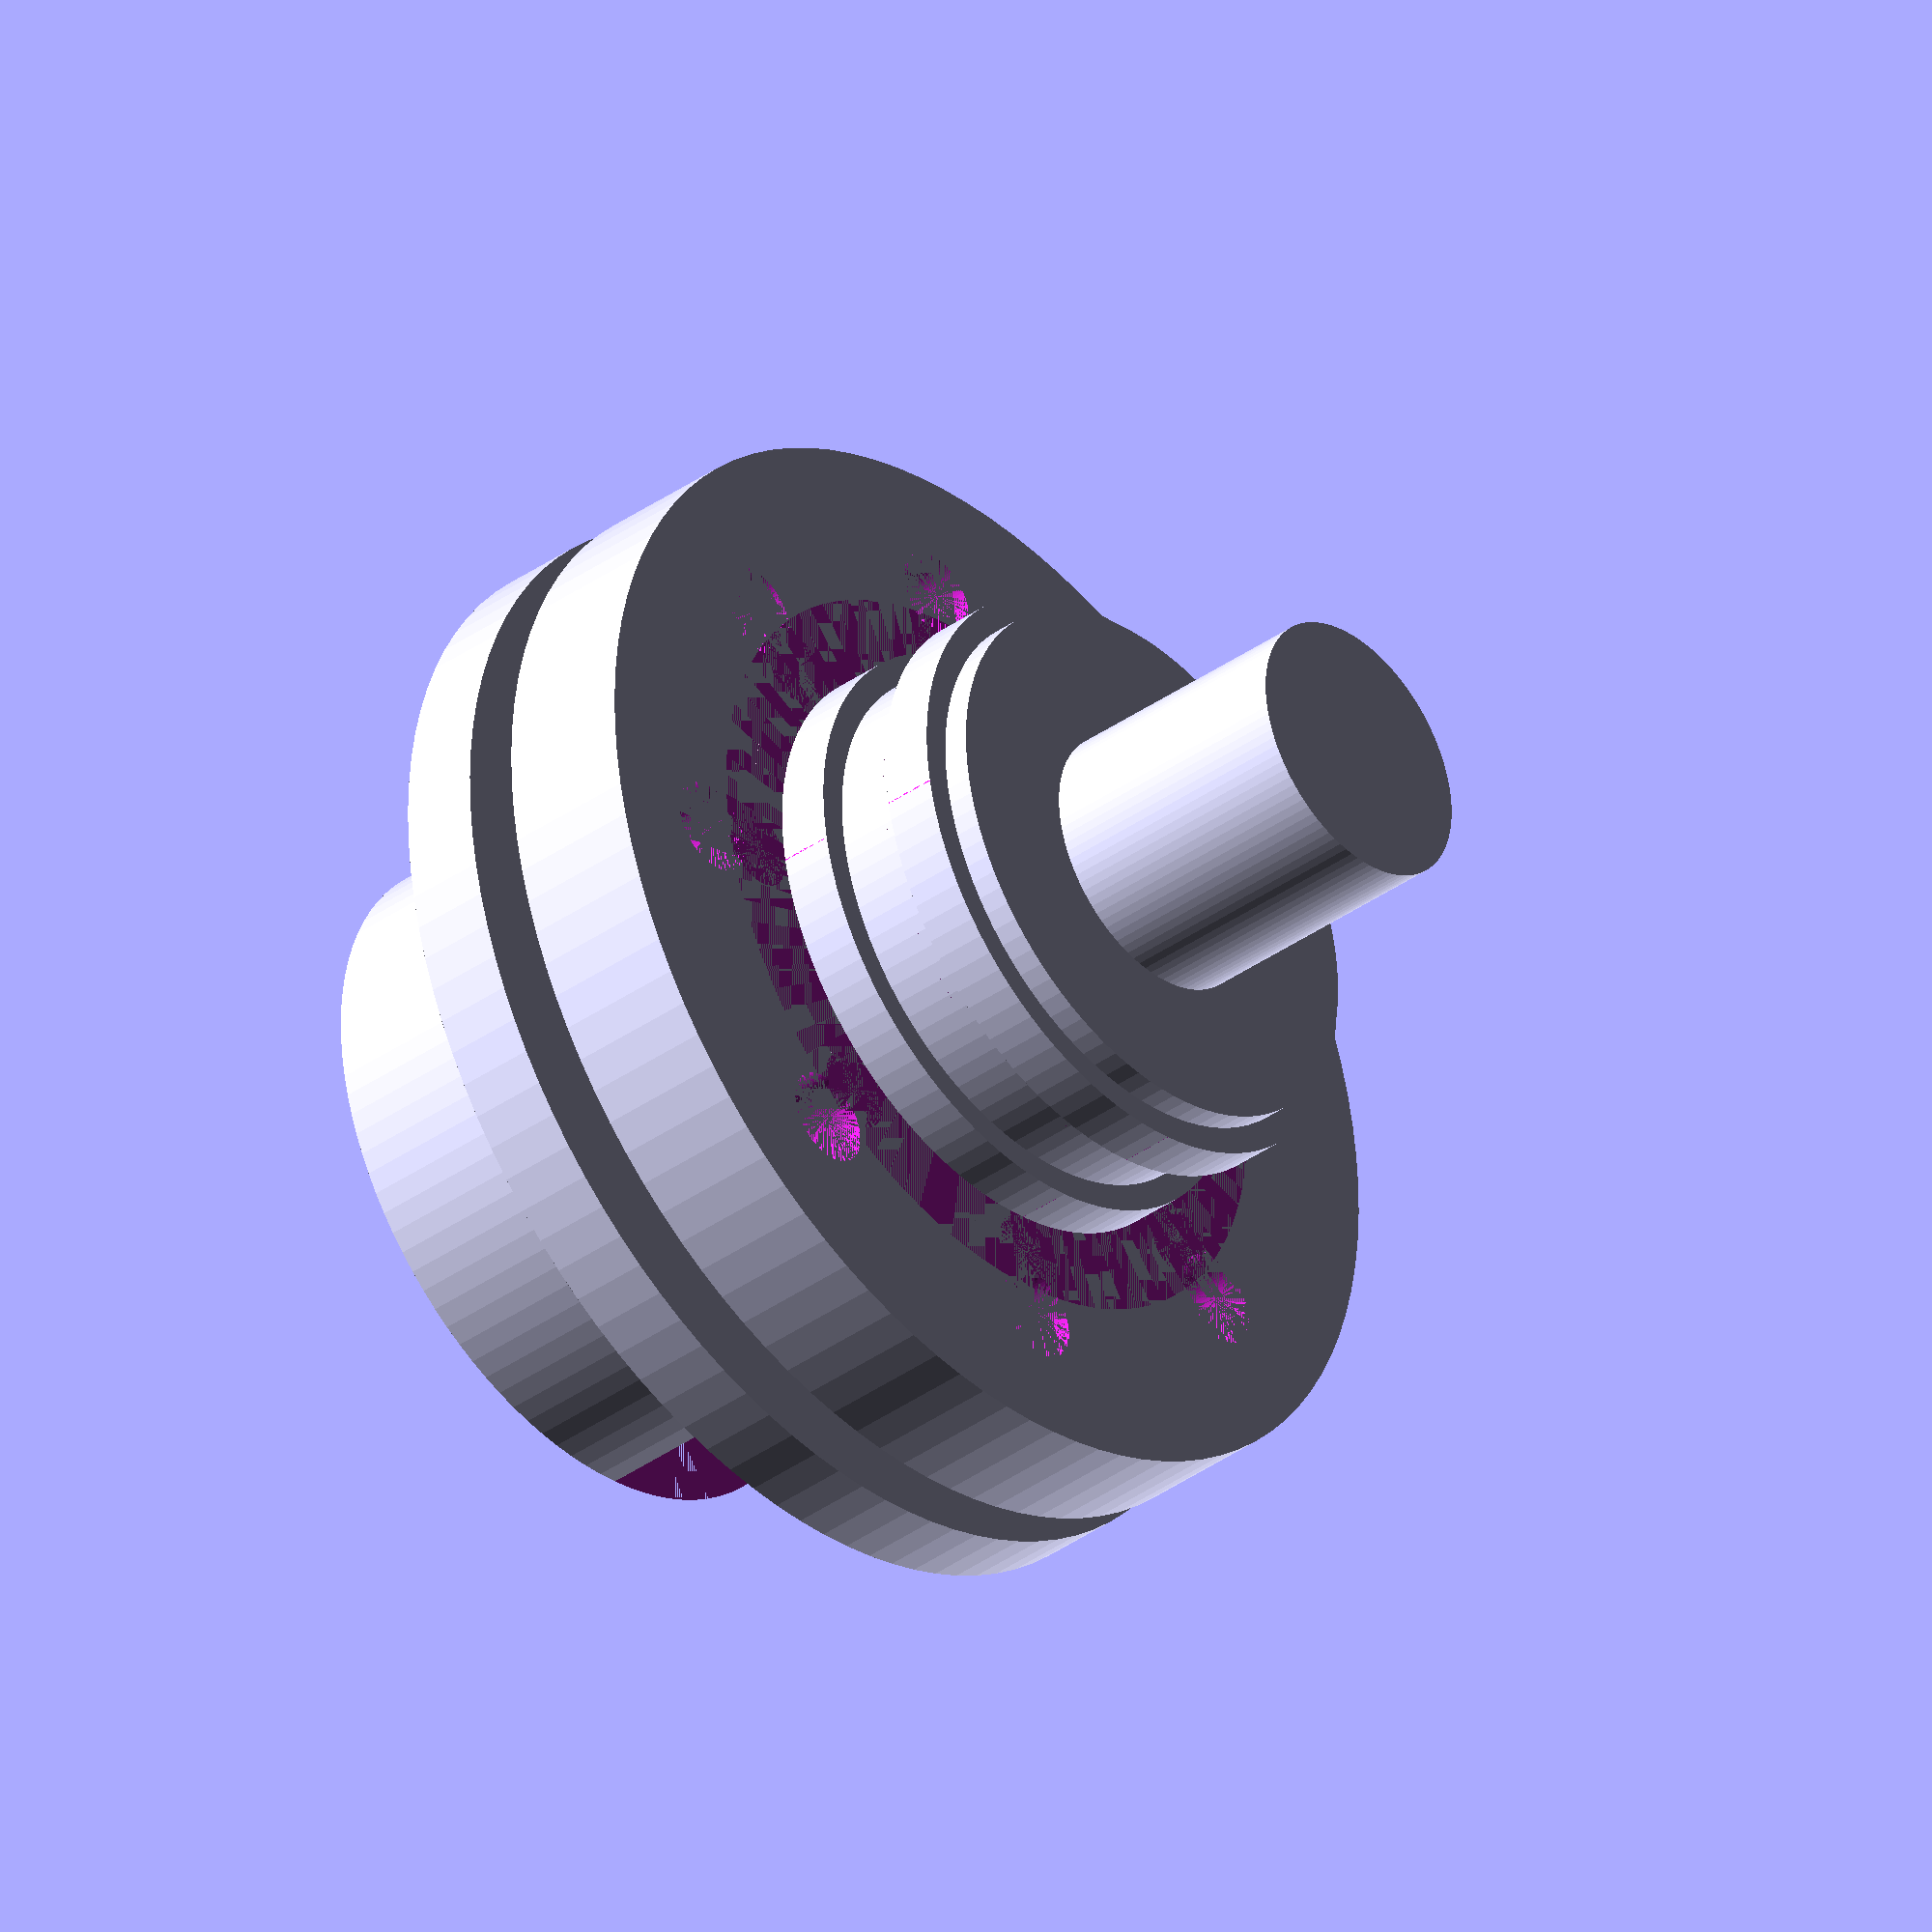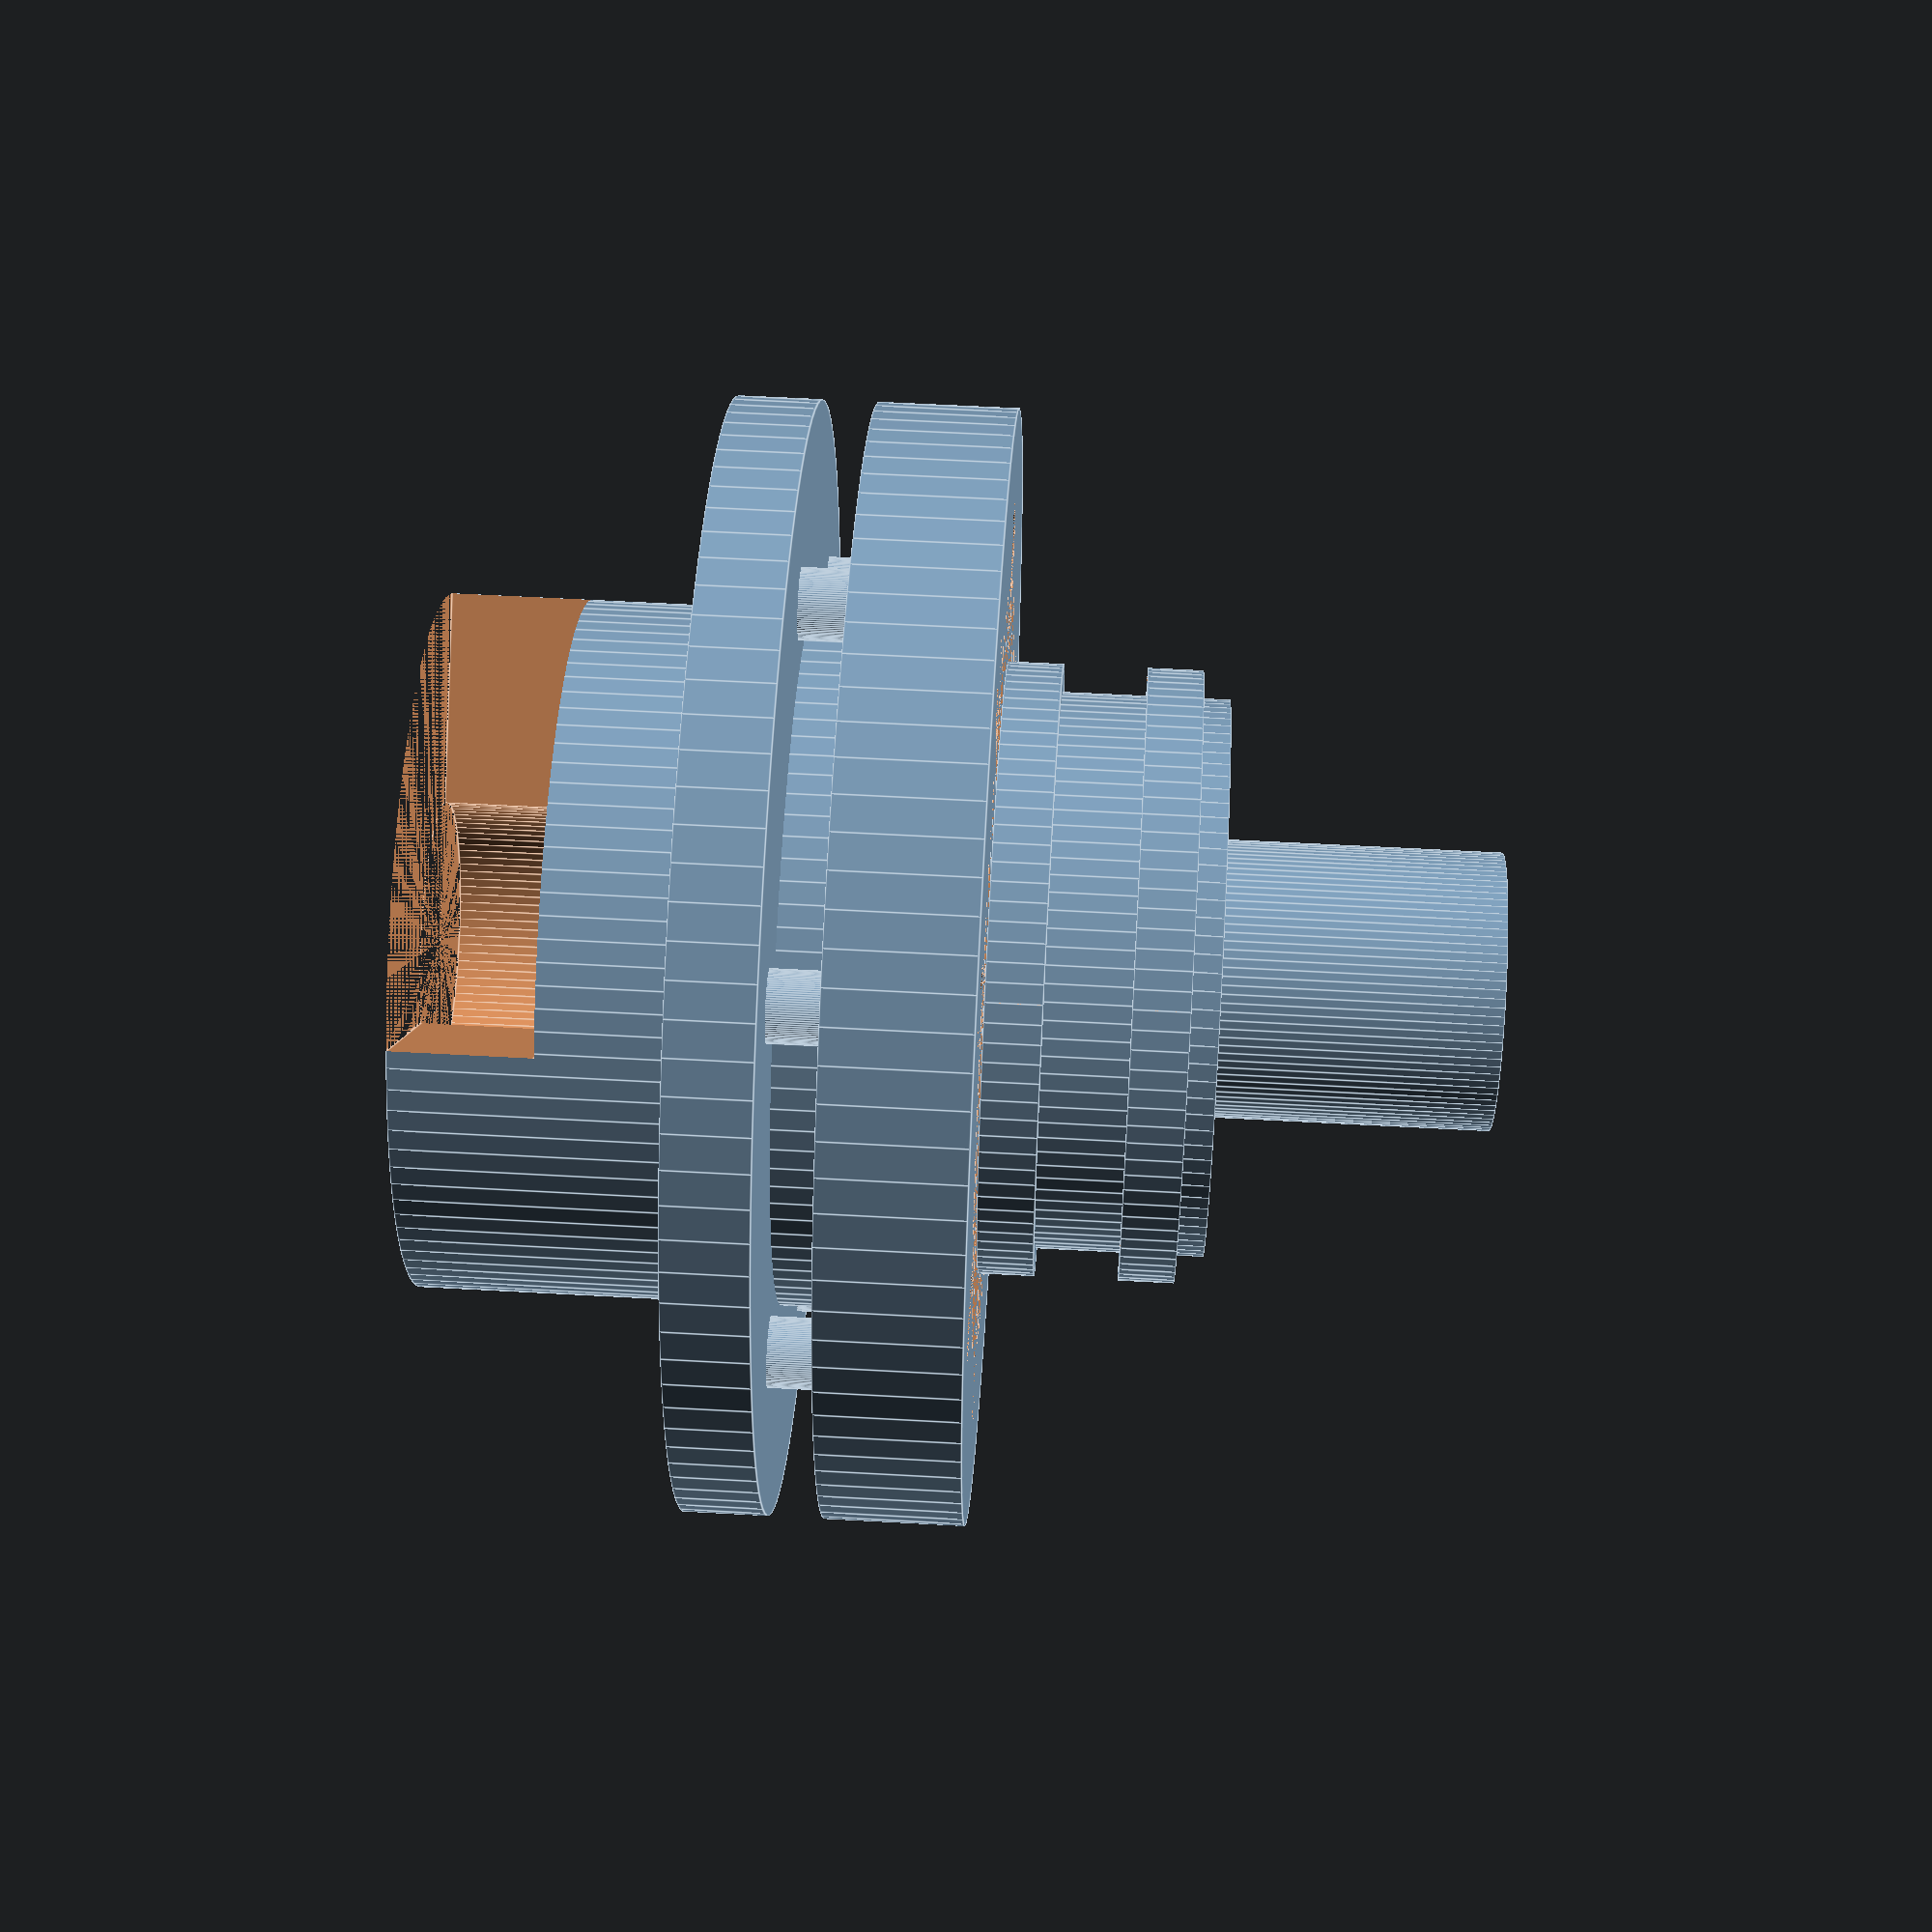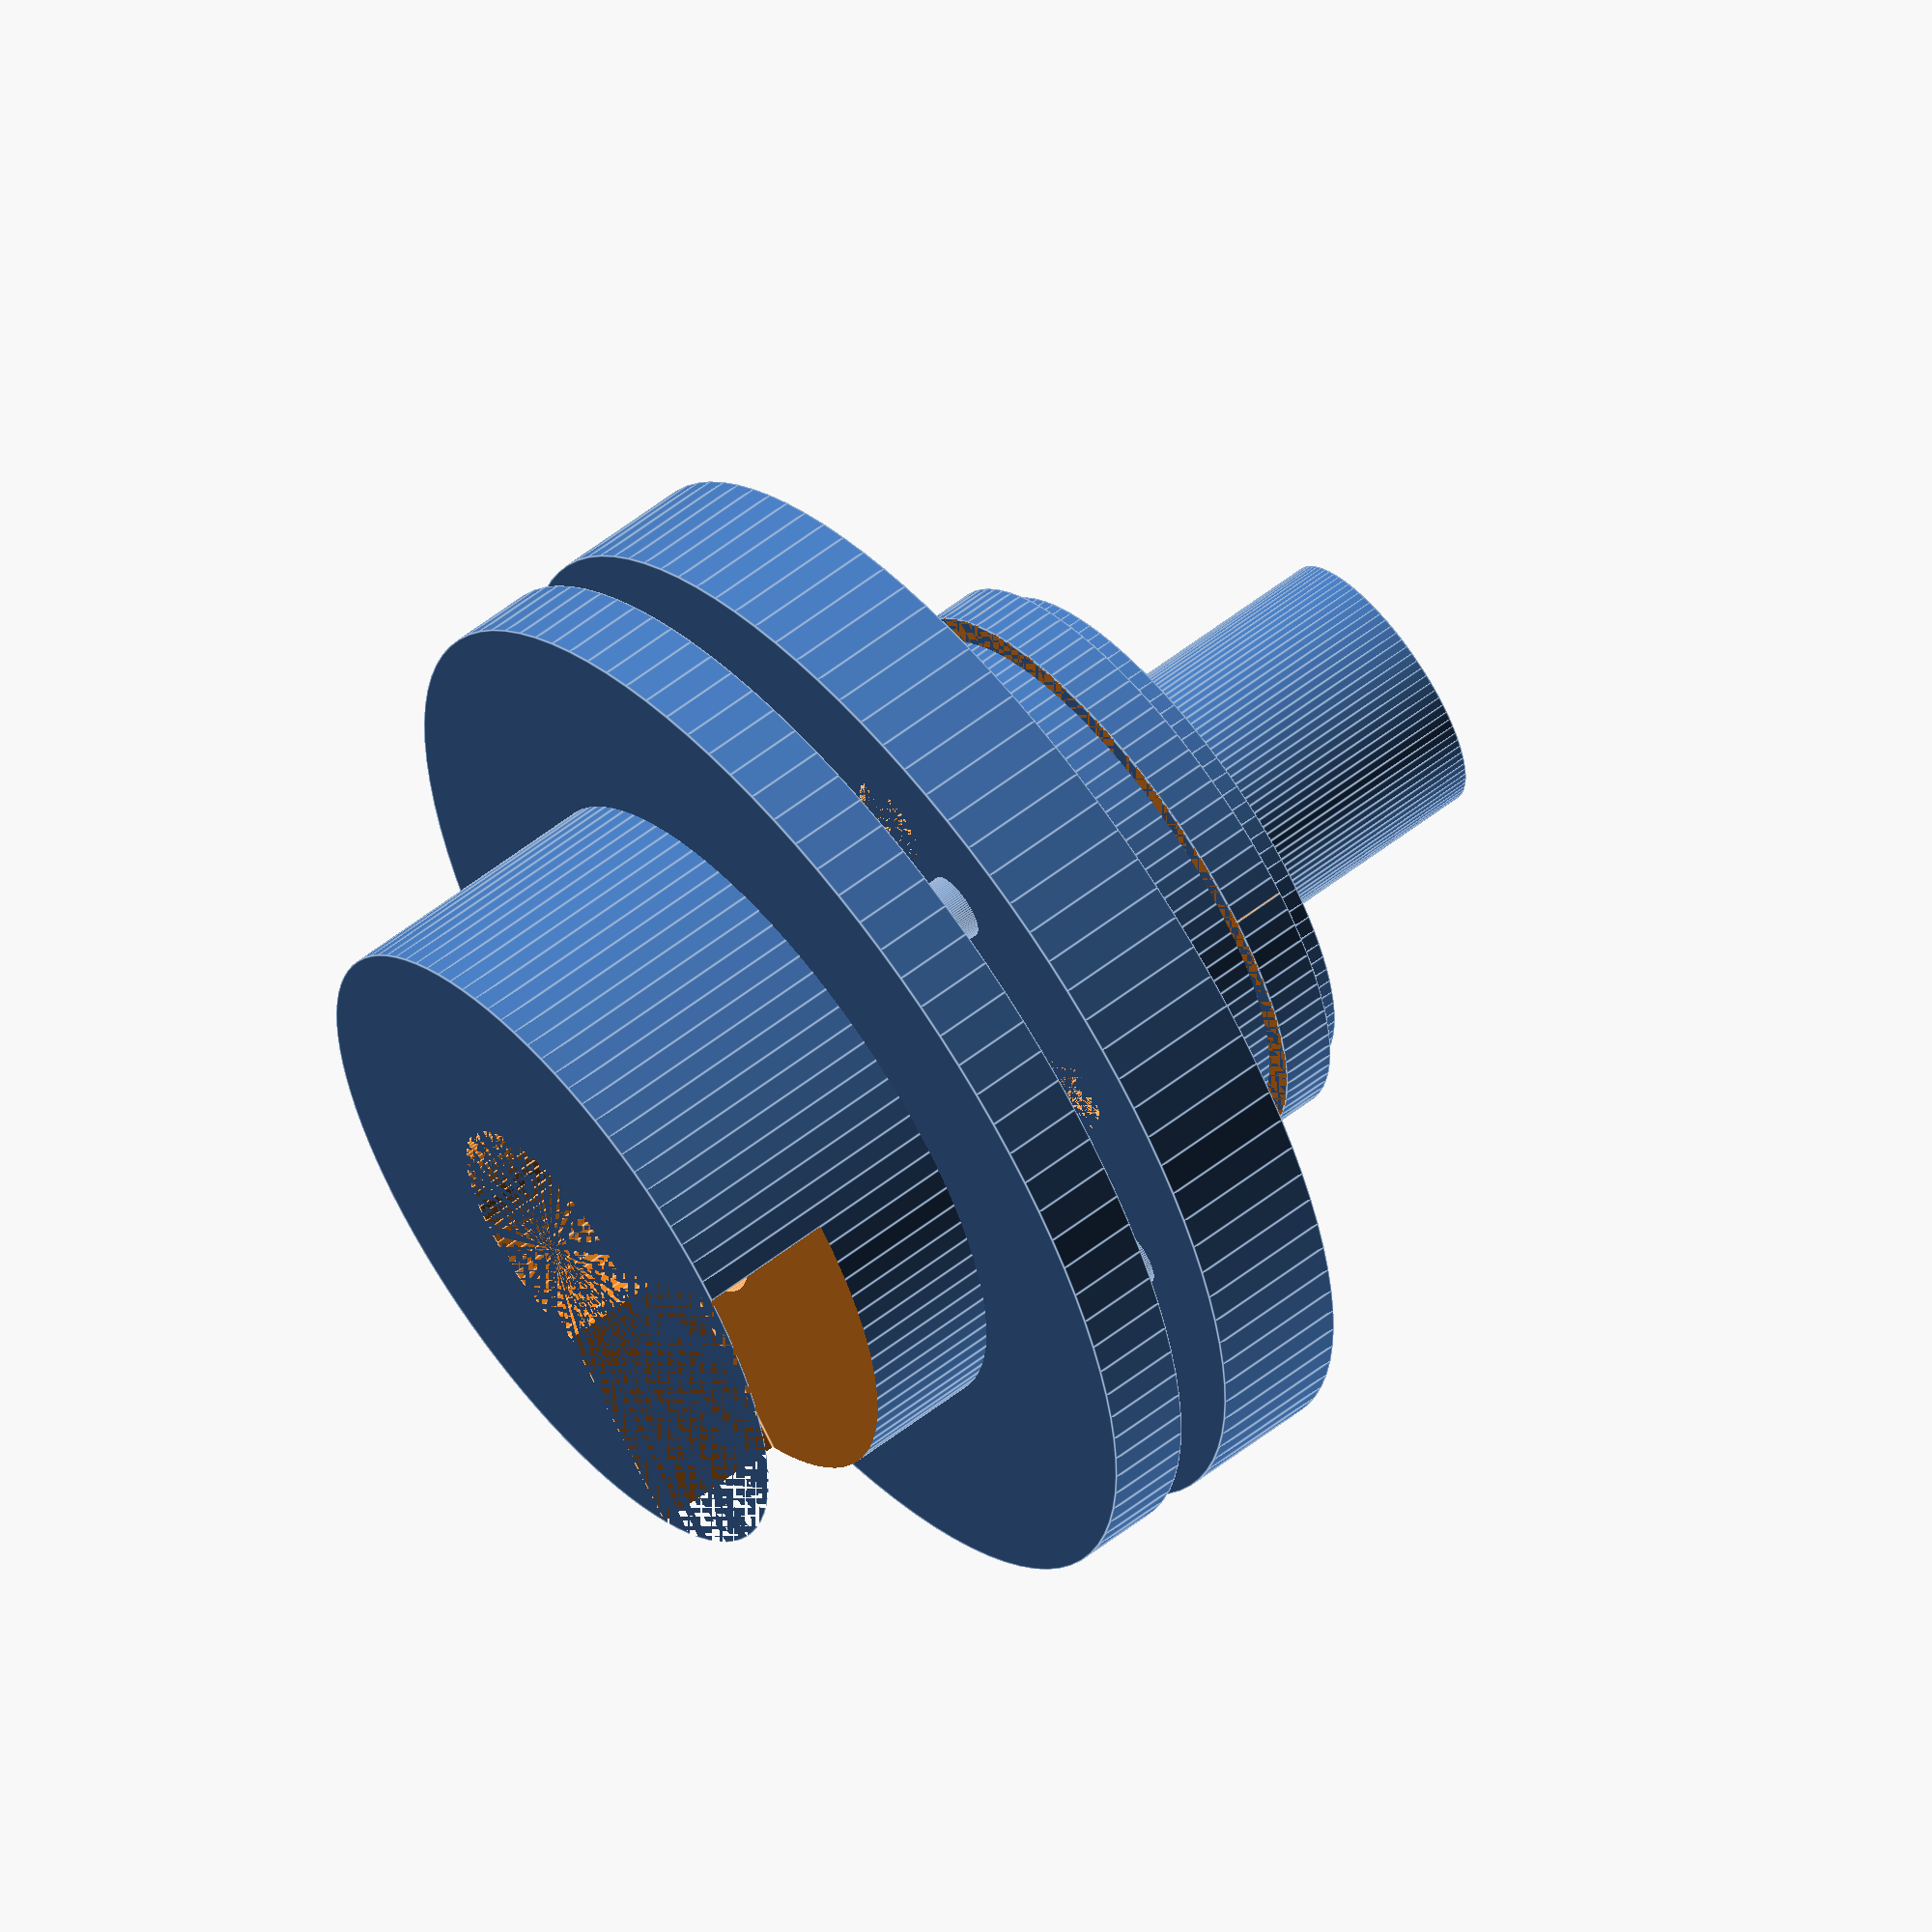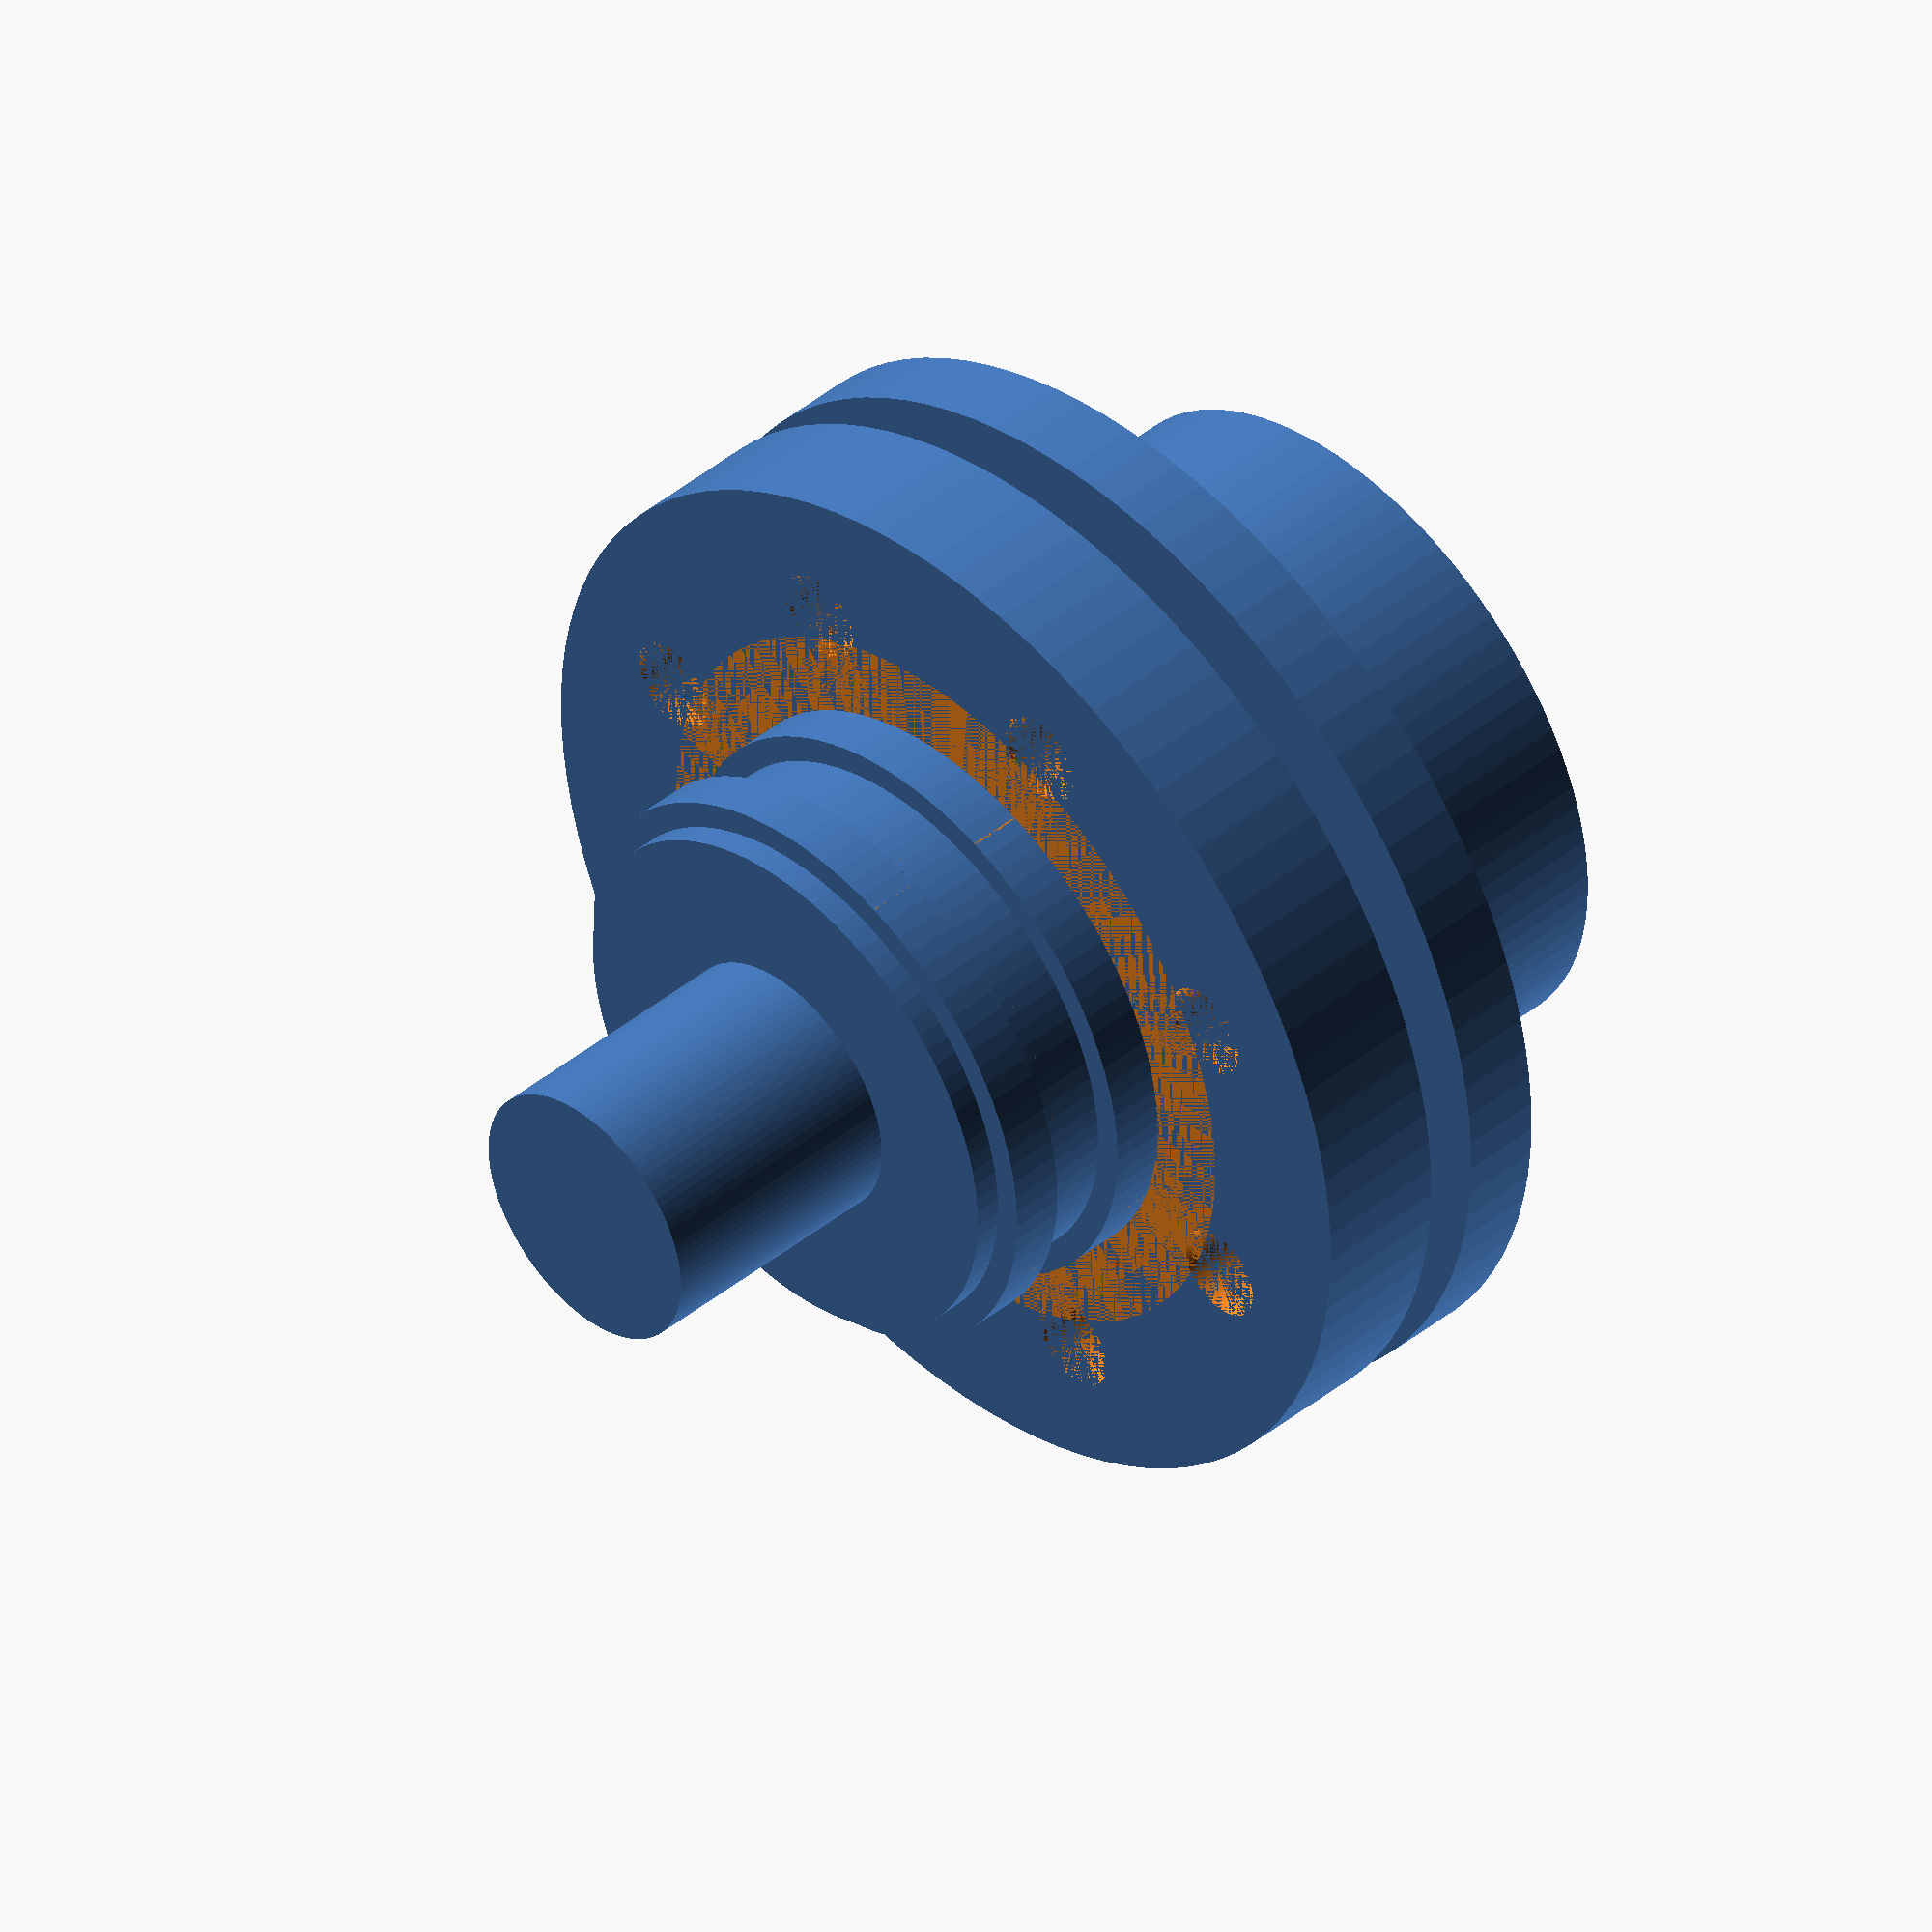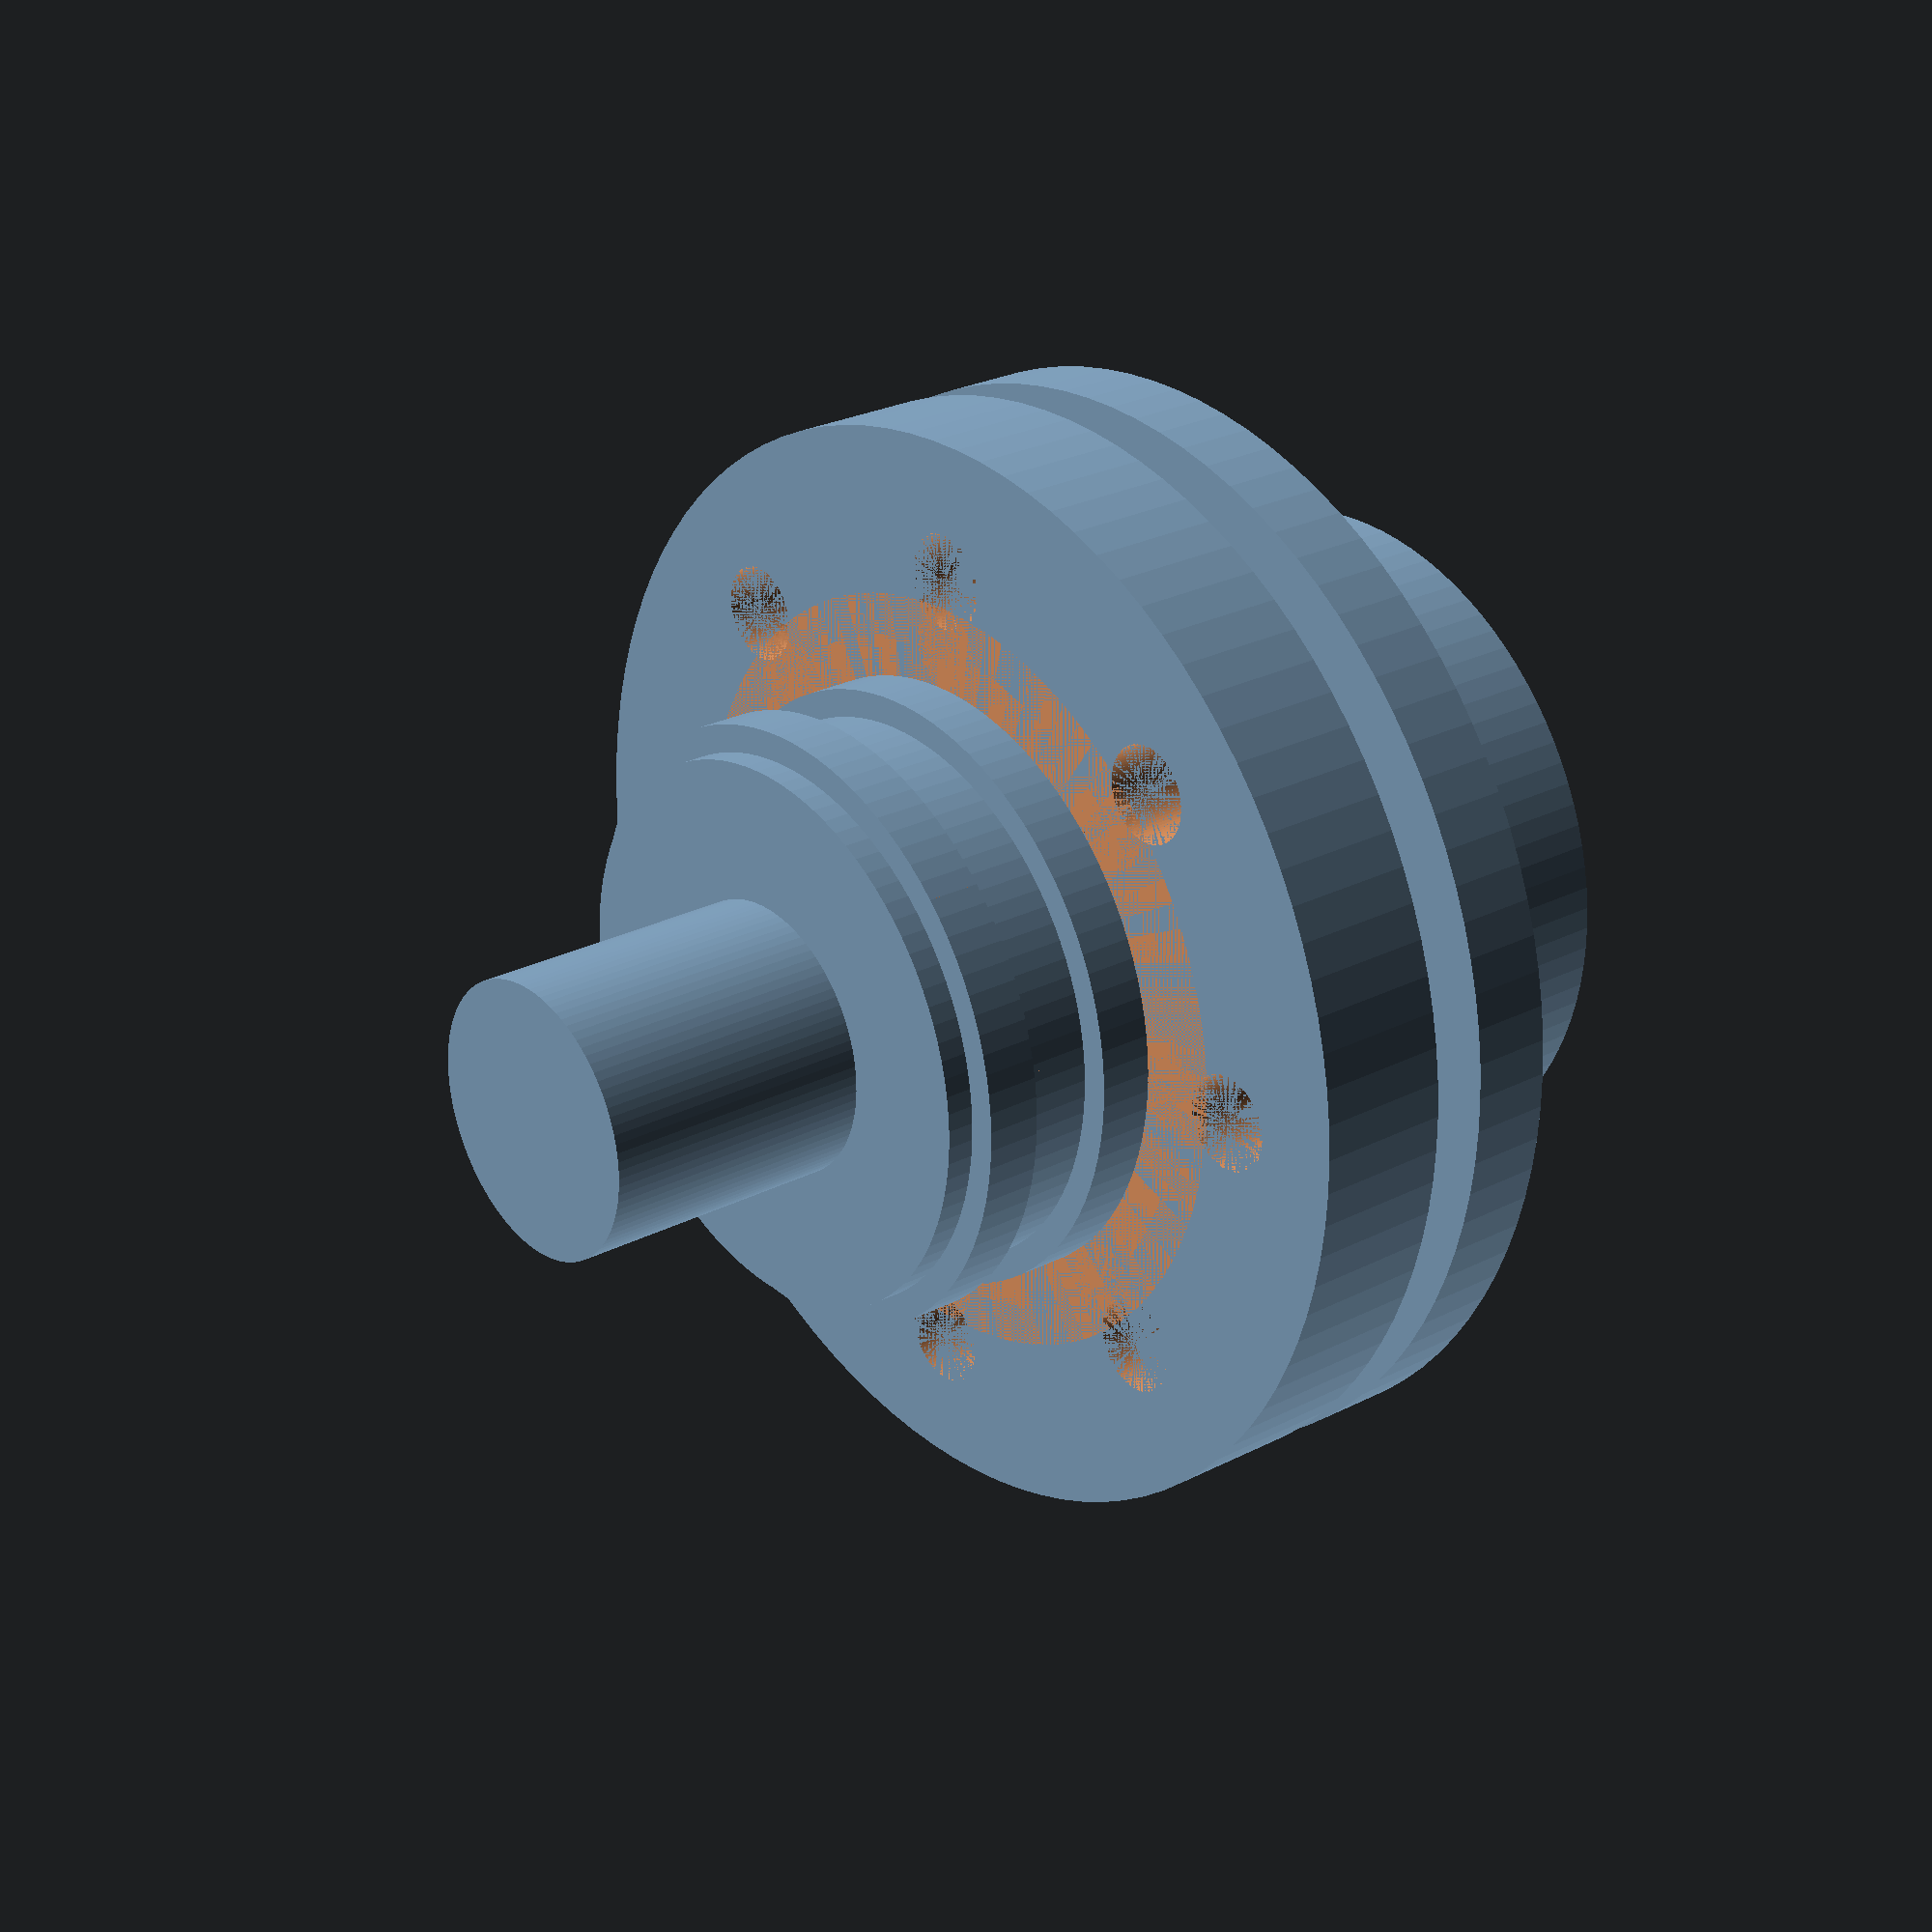
<openscad>

// Parameters
$fn = 100; // Resolution for smooth circles

// Functions to generate components

// Circular Disk with Holes
module circular_disk_with_holes() {
    difference() {
        cylinder(h = 10, r = 40); // Outer disk
        cylinder(h = 20, r = 12); // Adjusted central hole to reduce size
        for (angle = [0:45:360-45]) { // Adjusted spacing for uniform distribution
            rotate([0, 0, angle]) translate([30, 0, 0])
                cylinder(h = 10, r = 3.5); // Reduced size to enhance proportionality
        }
    }
}

// Cylinder with Flange
module cylinder_with_flange() {
    union() {
        // Flange base
        cylinder(h = 6, r = 40); // Reduced flange thickness

        // Cylinder above the flange
        translate([0, 0, 6]) cylinder(h = 30, r = 20);

        // Accentuated grooved section for mechanical fastening
        for (z_step = [10:10:30]) {
            translate([0, 0, z_step])
                difference() {
                    cylinder(h = 4, r = 22); // Narrow grooves
                    translate([0, 0, -2]) cylinder(h = 6, r = 20); // Core cylinder
                }
        }

        // Central hollow matching original dimensions
        translate([0, 0, 6]) cylinder(h = 50, r = 10);

        // Uniformly spaced bolt holes on flange
        for (angle = [0:60:360-60]) { // Adjusted for six holes
            rotate([0, 0, angle]) translate([30, 0, 3])
                cylinder(h = 10, r = 2.5);
        }
    }
}

// Slotted Cylinder
module slotted_cylinder() {
    difference() {
        // Base cylinder
        translate([0, 0, -5]) cylinder(h = 40, r = 25); // Ensured consistent diameter

        // Wider and precisely positioned slot along cylinder length
        rotate([90, 0, 0]) translate([-25, 0, -20]) cube([50, 10, 50], center = true);

        // Larger hole at one end
        translate([0, 0, 35]) cylinder(h = 10, r = 28); // Enhanced proportional contrast

        // Central hollow
        translate([0, 0, -5]) cylinder(h = 50, r = 10);

        // Bolt holes at the larger diameter end
        for (angle = [0:45:360-45]) {
            rotate([0, 0, angle]) translate([25, 0, 35])
                cylinder(h = 20, r = 3); // Adjusted position and size for precision
        }
    }
}

// Assembly of Components
module flexible_coupling() {
    // Layer 1: Circular disk
    circular_disk_with_holes();

    // Layer 2: Cylinder and Slotted Cylinder
    translate([0, 0, -10]) cylinder_with_flange();
    translate([0, 0, -25]) slotted_cylinder();
}

// Call the main assembly module
flexible_coupling();


</openscad>
<views>
elev=37.9 azim=169.7 roll=312.0 proj=o view=solid
elev=121.9 azim=231.9 roll=266.7 proj=p view=edges
elev=300.7 azim=312.6 roll=231.5 proj=o view=edges
elev=316.7 azim=288.9 roll=46.2 proj=o view=solid
elev=334.4 azim=225.2 roll=50.4 proj=p view=wireframe
</views>
